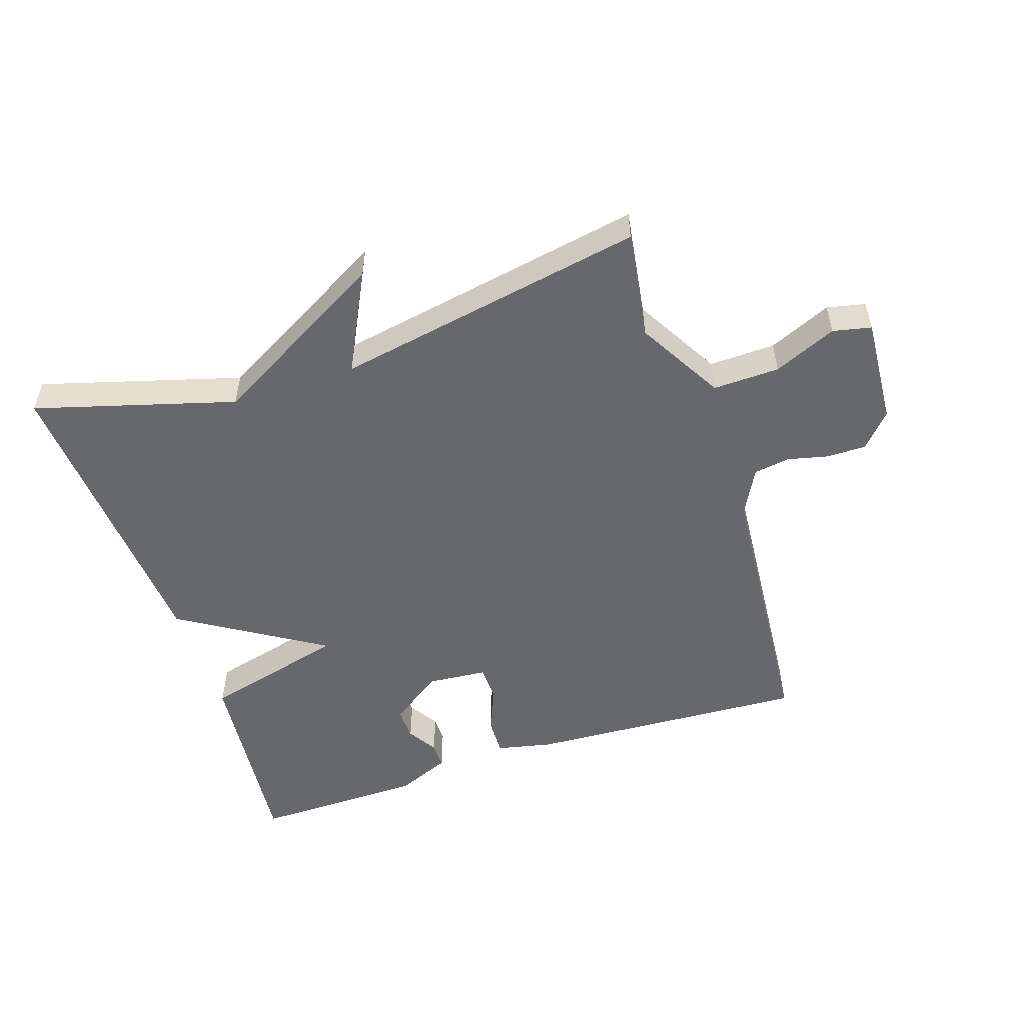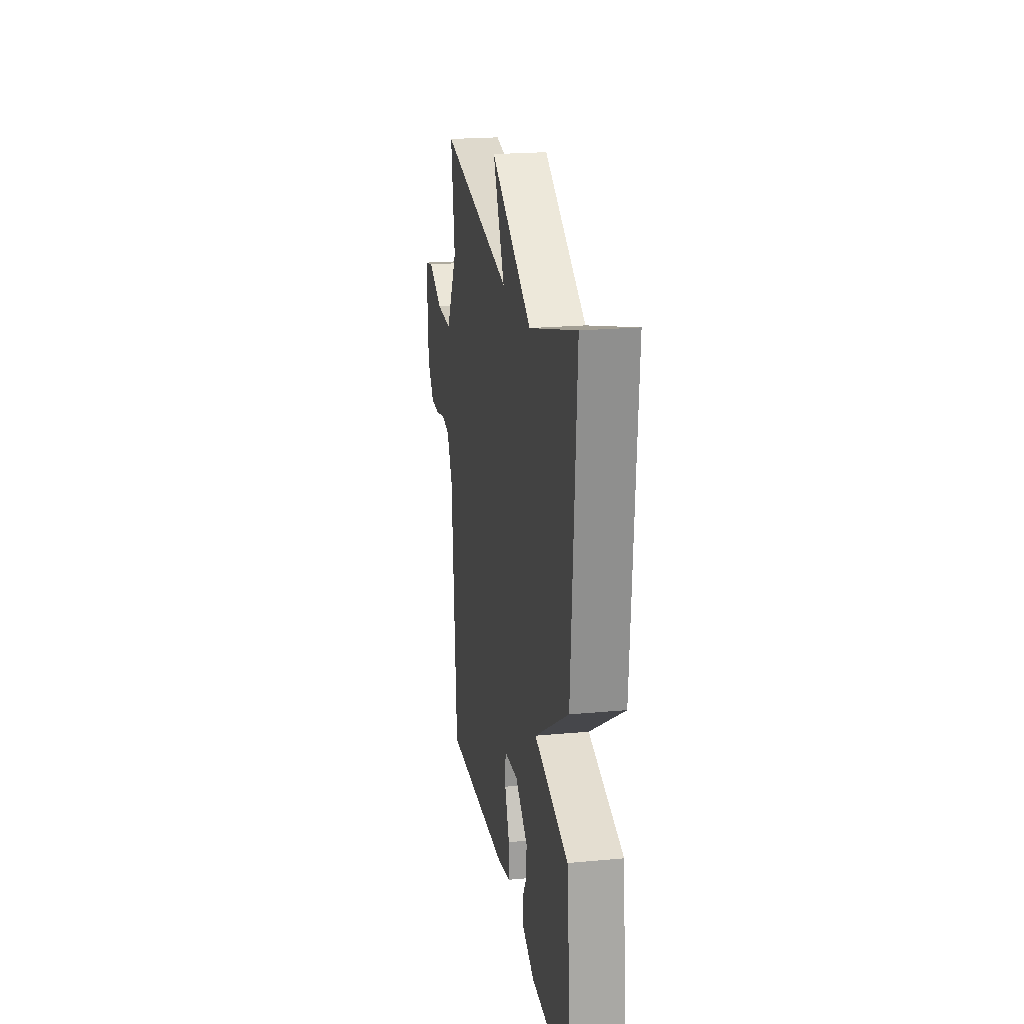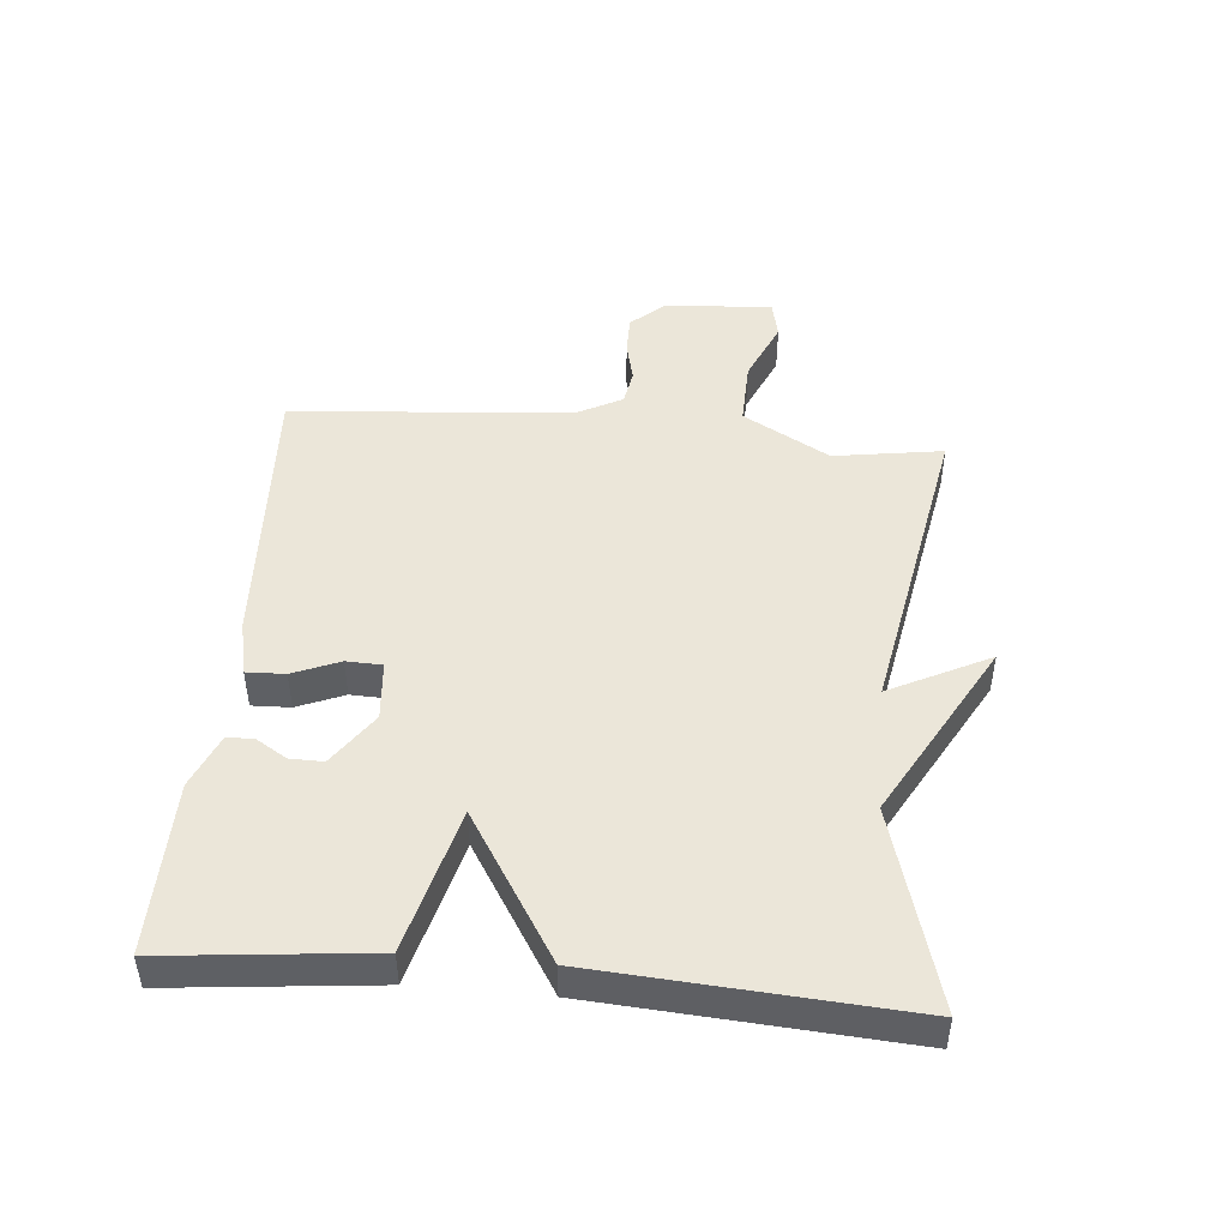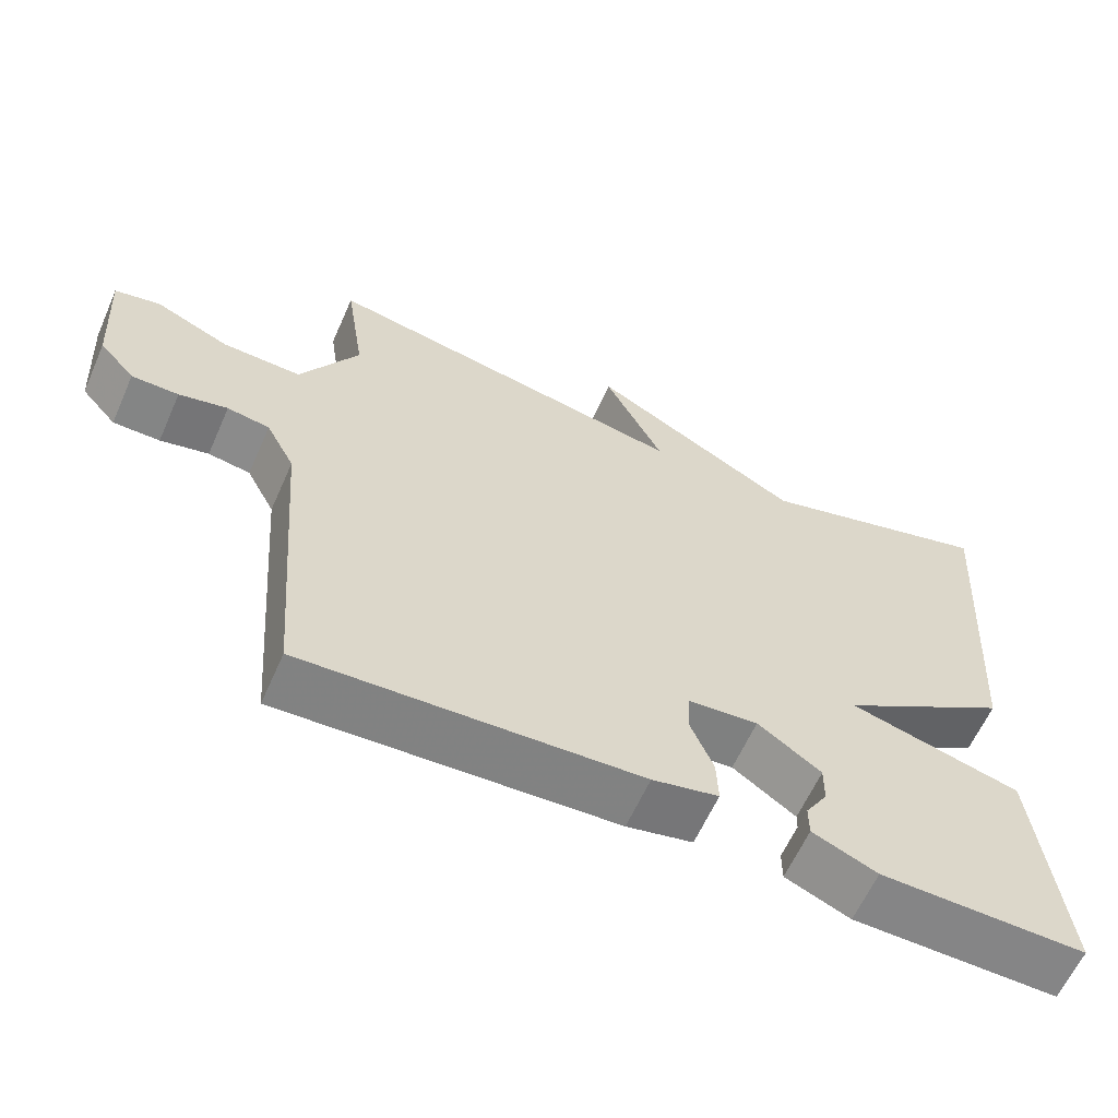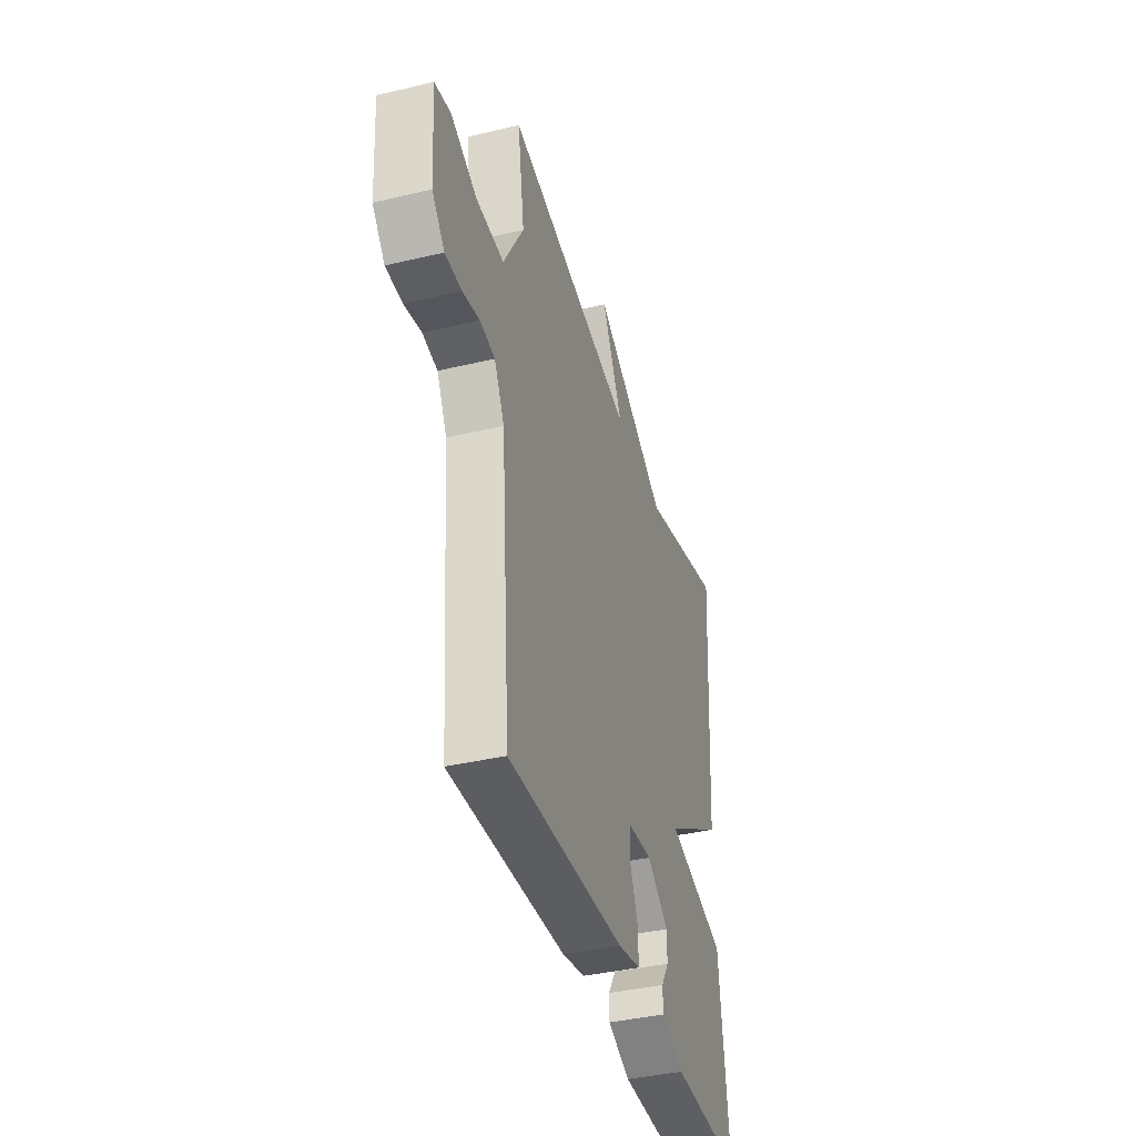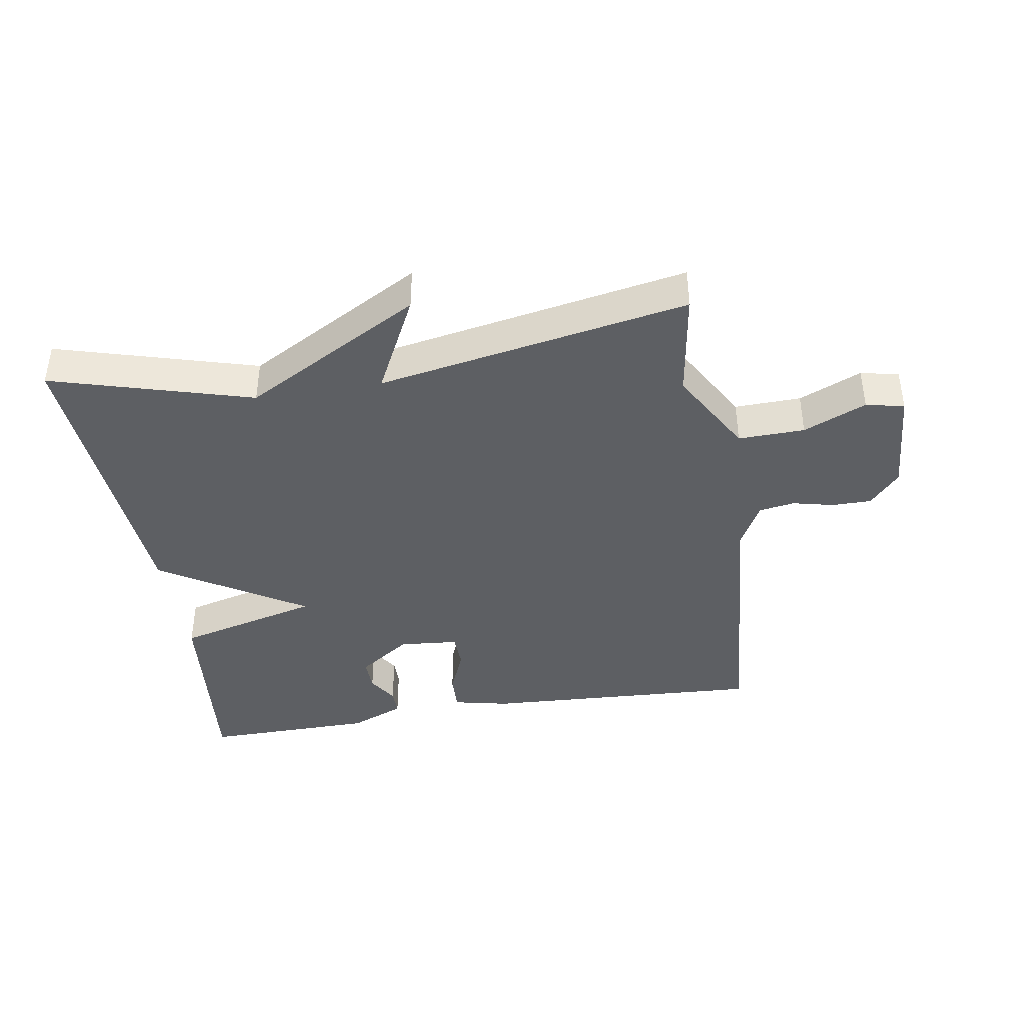
<metadata>
{"format":"obj","ext":"obj","renderer":"f3d","projection":"perspective","resolution":1024,"background":"white","views":[{"elev":-52.5,"azim":18.3,"up":"+Y"},{"elev":21.3,"azim":-99.4,"up":"+Z"},{"elev":47.0,"azim":-84.9,"up":"+Y"},{"elev":-61.6,"azim":156.1,"up":"+Z"},{"elev":-39.3,"azim":106.5,"up":"+Z"},{"elev":-40.4,"azim":9.3,"up":"+Y"}]}
</metadata>
<code>
v 0.5 0.07 -0.5
v 0.058 0.07 -0.477
v -0.029 0.07 -0.458
v -0.027 0.07 -0.398
v 0.003 0.07 -0.325
v 0.001 0.07 -0.269
v -0.092 0.07 -0.261
v -0.175 0.07 -0.319
v -0.174 0.07 -0.371
v -0.145 0.07 -0.418
v -0.145 0.07 -0.46
v -0.23 0.07 -0.496
v -0.5 0.07 -0.5
v -0.467 0.07 -0.181
v -0.241 0.07 -0.122
v -0.467 0.07 0.019
v -0.5 0.07 0.5
v -0.187 0.07 0.41
v 0.091 0.07 0.566
v 0.013 0.07 0.41
v 0.5 0.07 0.5
v 0.474 0.07 0.329
v 0.551 0.07 0.194
v 0.655 0.07 0.197
v 0.753 0.07 0.24
v 0.813 0.07 0.227
v 0.802 0.07 0.058
v 0.755 0.07 0.005
v 0.693 0.07 0.005
v 0.629 0.07 0.02
v 0.573 0.07 0.011
v 0.535 0.07 -0.061
v 0.5 0 -0.5
v 0.058 0 -0.477
v -0.029 0 -0.458
v -0.027 0 -0.398
v 0.003 0 -0.325
v 0.001 0 -0.269
v -0.092 0 -0.261
v -0.175 0 -0.319
v -0.174 0 -0.371
v -0.145 0 -0.418
v -0.145 0 -0.46
v -0.23 0 -0.496
v -0.5 0 -0.5
v -0.467 0 -0.181
v -0.241 0 -0.122
v -0.467 0 0.019
v -0.5 0 0.5
v -0.187 0 0.41
v 0.091 0 0.566
v 0.013 0 0.41
v 0.5 0 0.5
v 0.474 0 0.329
v 0.551 0 0.194
v 0.655 0 0.197
v 0.753 0 0.24
v 0.813 0 0.227
v 0.802 0 0.058
v 0.755 0 0.005
v 0.693 0 0.005
v 0.629 0 0.02
v 0.573 0 0.011
v 0.535 0 -0.061
f 28 29 30
f 27 28 30
f 26 27 30
f 25 26 30
f 24 25 30
f 23 24 30 31
f 22 23 31 32
f 20 21 22
f 18 19 20
f 22 32 1
f 20 22 1
f 18 20 1
f 17 18 1
f 16 17 1
f 15 16 1
f 12 13 14
f 11 12 14
f 10 11 14
f 9 10 14
f 8 9 14 15
f 3 4 5
f 2 3 5
f 1 2 5
f 1 5 6
f 15 1 6
f 7 8 15
f 6 7 15
f 62 61 60
f 62 60 59
f 62 59 58
f 62 58 57
f 62 57 56
f 63 62 56 55
f 64 63 55 54
f 54 53 52
f 52 51 50
f 33 64 54
f 33 54 52
f 33 52 50
f 33 50 49
f 33 49 48
f 33 48 47
f 46 45 44
f 46 44 43
f 46 43 42
f 46 42 41
f 47 46 41 40
f 37 36 35
f 37 35 34
f 37 34 33
f 38 37 33
f 38 33 47
f 47 40 39
f 47 39 38
f 1 33 34 2
f 2 34 35 3
f 3 35 36 4
f 4 36 37 5
f 5 37 38 6
f 6 38 39 7
f 7 39 40 8
f 8 40 41 9
f 9 41 42 10
f 10 42 43 11
f 11 43 44 12
f 12 44 45 13
f 13 45 46 14
f 14 46 47 15
f 15 47 48 16
f 16 48 49 17
f 17 49 50 18
f 18 50 51 19
f 19 51 52 20
f 20 52 53 21
f 21 53 54 22
f 22 54 55 23
f 23 55 56 24
f 24 56 57 25
f 25 57 58 26
f 26 58 59 27
f 27 59 60 28
f 28 60 61 29
f 29 61 62 30
f 30 62 63 31
f 31 63 64 32
f 32 64 33 1

</code>
